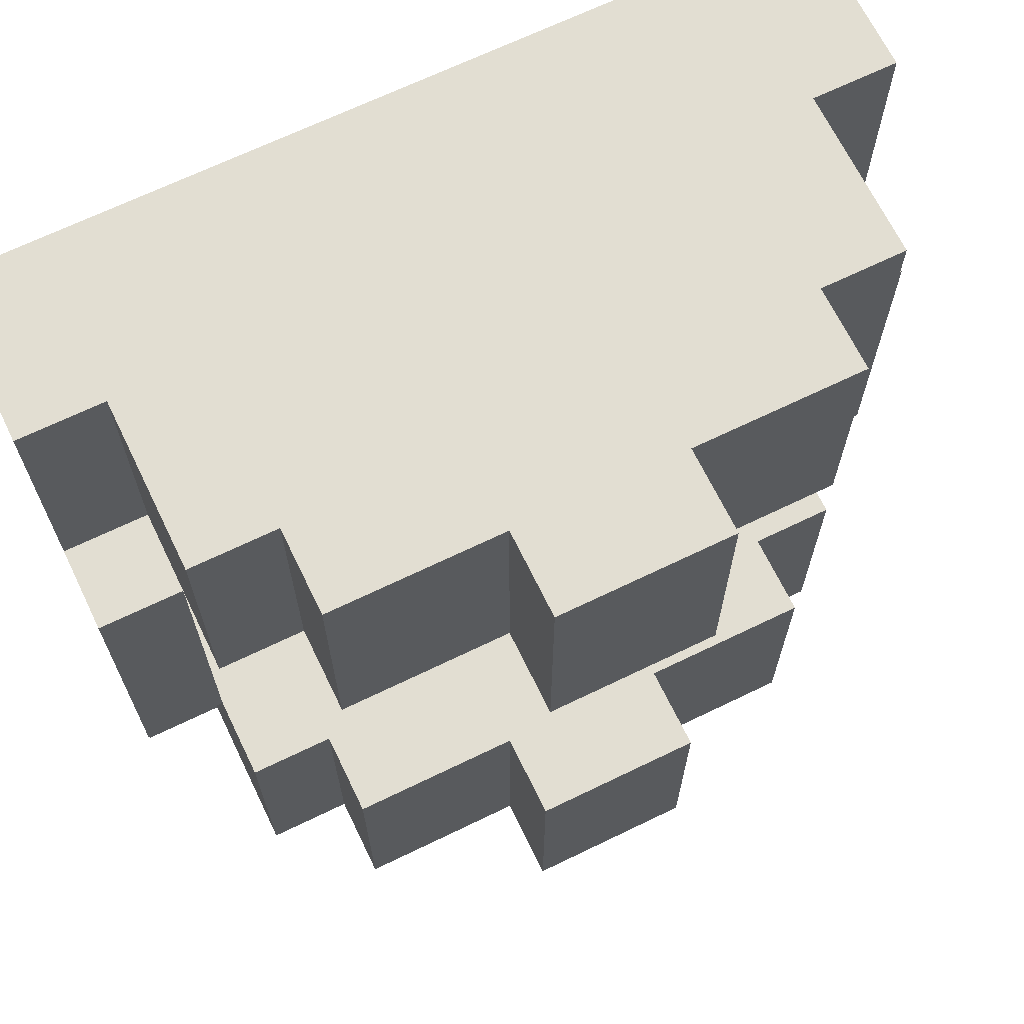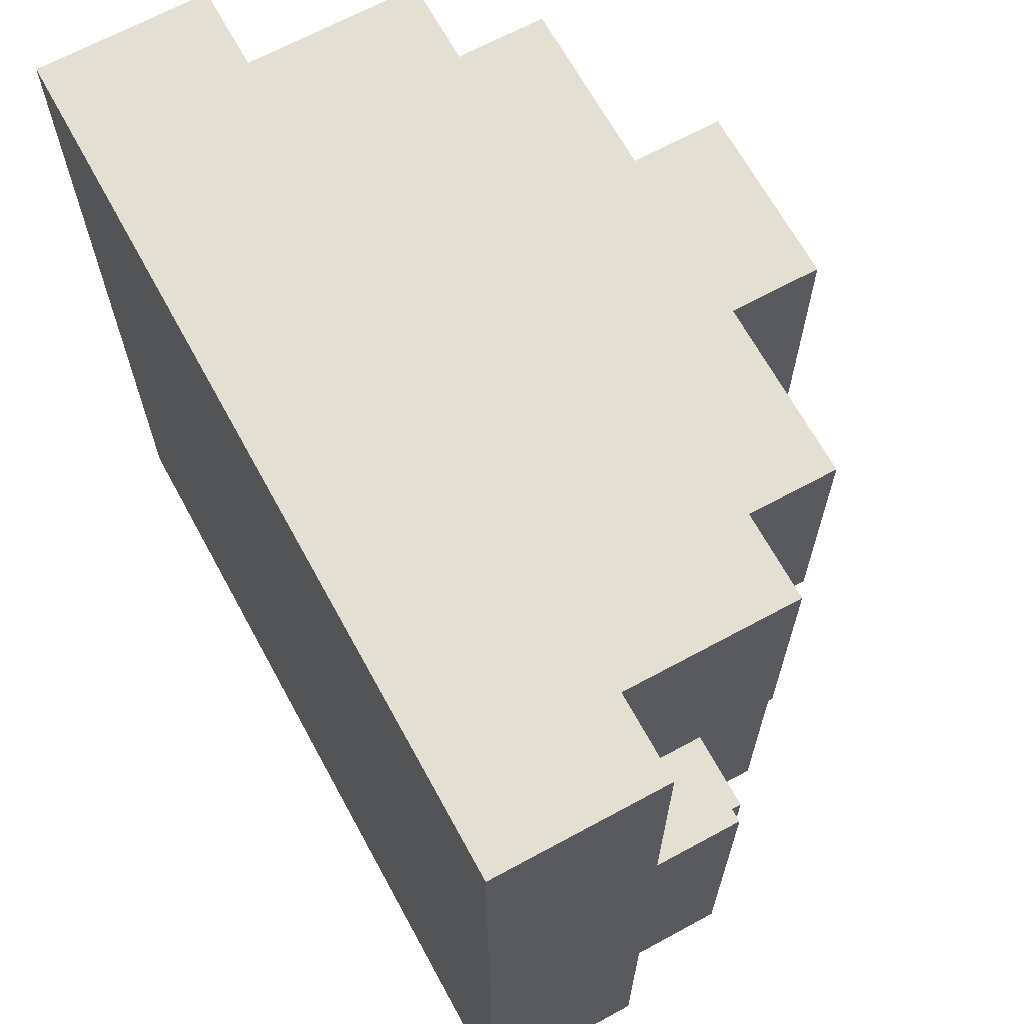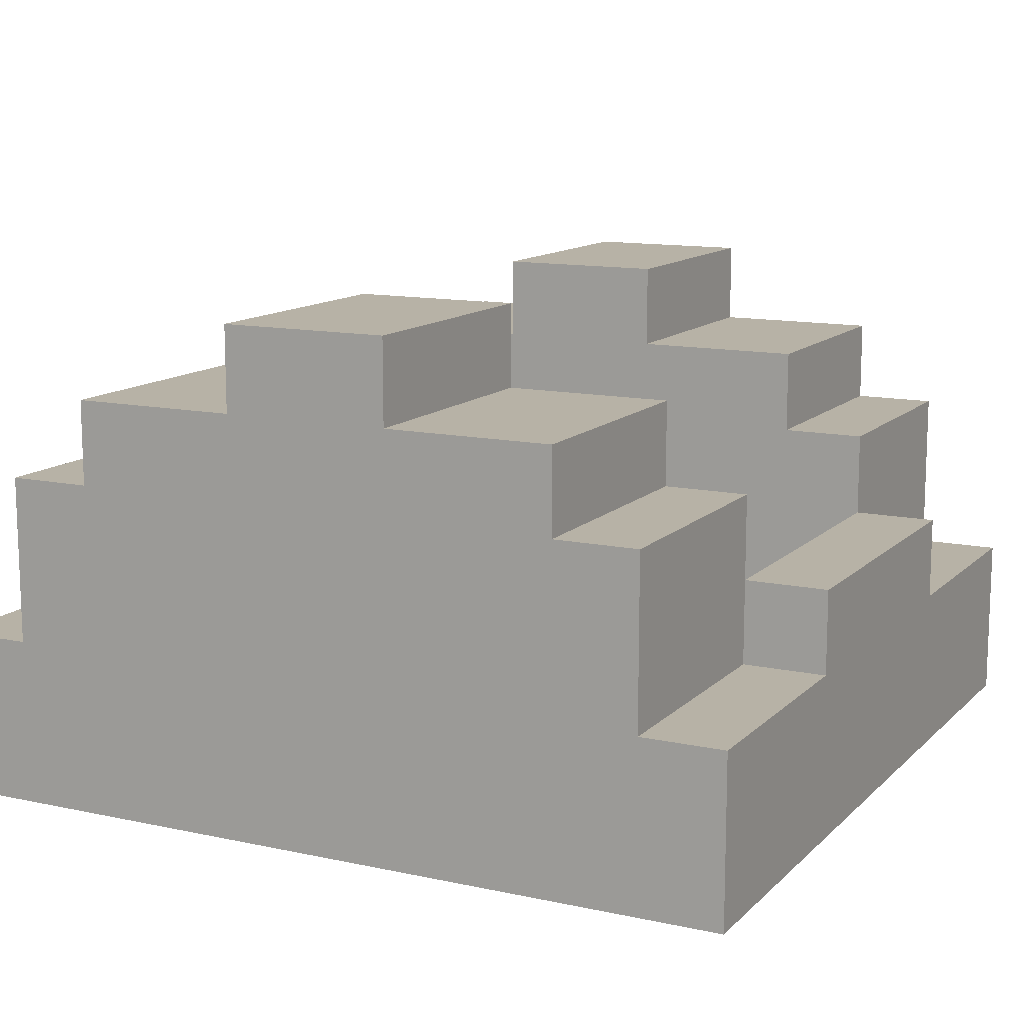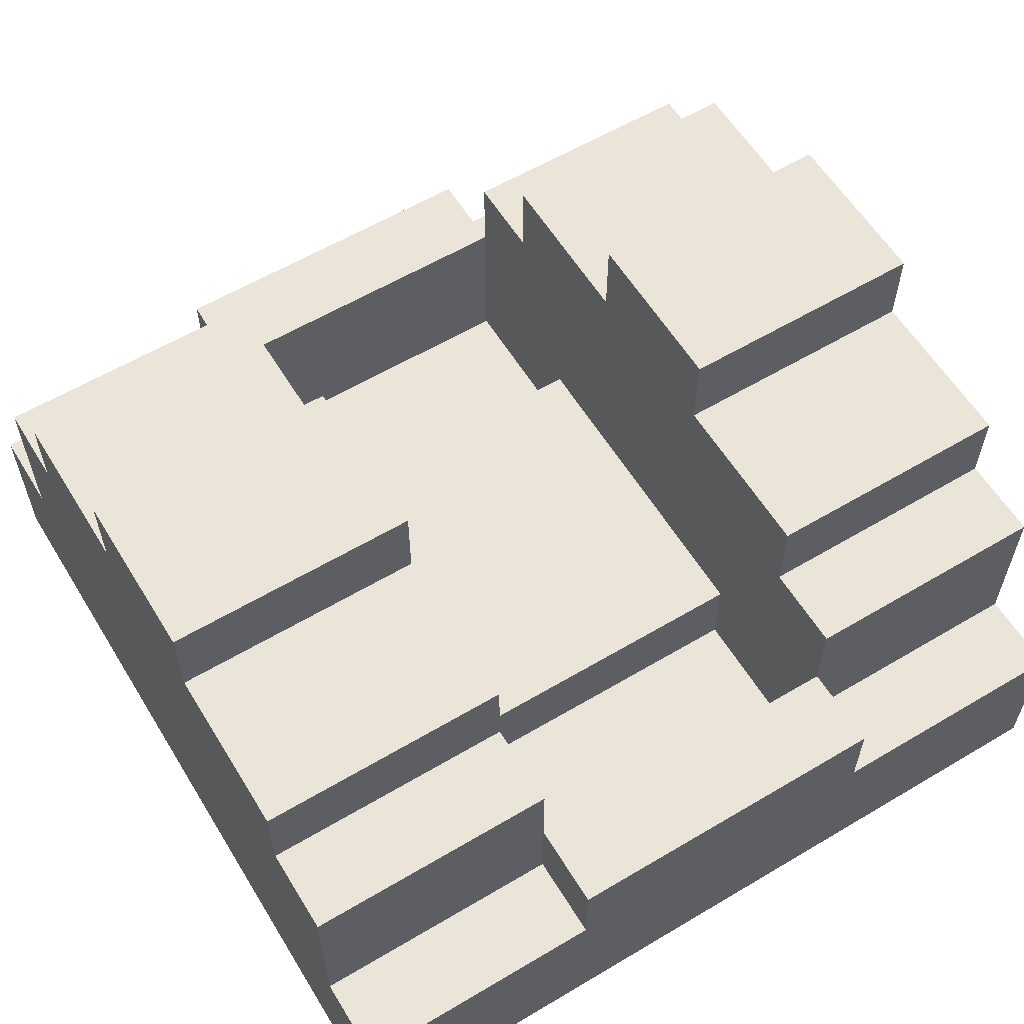
<metadata>
{"format":"obj","ext":"obj","renderer":"f3d","projection":"perspective","resolution":1024,"background":"white","views":[{"elev":67.8,"azim":154.1,"up":"+Z"},{"elev":66.9,"azim":61.4,"up":"+Z"},{"elev":12.5,"azim":26.9,"up":"+Y"},{"elev":59.3,"azim":-121.4,"up":"+Y"}]}
</metadata>
<code>
v -5 0 5
v -5 0 -3
v -5 0 -4
v -5 0 -5
v -5 1 5
v -5 1 4
v -5 1 3
v -5 1 2
v -5 1 1
v -5 1 -0
v -5 1 -1
v -5 1 -2
v -5 1 -3
v -5 1 -4
v -5 1 -5
v -5 2 5
v -5 2 4
v -5 2 3
v -5 2 2
v -5 2 1
v -5 2 -2
v -5 2 -5
v -5 3 2
v -5 3 1
v -5 3 -0
v -5 3 -1
v -5 3 -2
v -4 2 5
v -4 2 4
v -4 2 3
v -4 2 2
v -4 2 -2
v -4 2 -3
v -4 2 -4
v -4 2 -5
v -4 3 4
v -4 3 3
v -4 3 2
v -4 3 -2
v -4 3 -4
v -4 3 -5
v -4 4 5
v -4 4 4
v -4 4 3
v -4 4 2
v -4 4 -2
v -4 4 -3
v -4 4 -4
v -4 4 -5
v -3 4 5
v -3 4 4
v -3 4 3
v -3 4 2
v -3 4 -2
v -3 4 -3
v -3 4 -4
v -3 4 -5
v -3 5 5
v -3 5 4
v -3 5 3
v -3 5 2
v -3 5 -2
v -3 5 -5
v -2 1 2
v -2 1 1
v -2 1 -1
v -2 1 -2
v -2 2 2
v -2 2 -2
v -1 5 5
v -1 5 4
v -1 5 3
v -1 5 2
v -1 5 -2
v -1 5 -3
v -1 5 -4
v -1 5 -5
v -1 6 5
v -1 6 4
v -1 6 3
v -1 6 2
v -1 6 -2
v -1 6 -3
v -1 6 -4
v -1 6 -5
v 4 1 2
v 4 1 1
v 4 1 -0
v 4 1 -1
v 4 1 -2
v 4 2 1
v 4 2 -0
v 4 2 -1
v 4 3 2
v 4 3 1
v 4 3 -0
v 4 3 -1
v 4 3 -2
v -4 1 2
v -4 1 1
v -4 1 -0
v -4 1 -1
v -4 1 -2
v -4 2 2
v -4 2 1
v -4 3 2
v -4 3 1
v -4 3 -0
v -4 3 -1
v -4 3 -2
v 1 5 5
v 1 5 4
v 1 5 3
v 1 5 2
v 1 5 -2
v 1 5 -3
v 1 5 -4
v 1 5 -5
v 1 6 5
v 1 6 4
v 1 6 3
v 1 6 2
v 1 6 -2
v 1 6 -3
v 1 6 -4
v 1 6 -5
v 2 1 2
v 2 1 1
v 2 1 -1
v 2 1 -2
v 2 2 2
v 2 2 -2
v 3 4 5
v 3 4 4
v 3 4 3
v 3 4 2
v 3 4 -2
v 3 4 -3
v 3 4 -4
v 3 4 -5
v 3 5 5
v 3 5 4
v 3 5 3
v 3 5 2
v 3 5 -2
v 3 5 -3
v 3 5 -4
v 3 5 -5
v 4 2 5
v 4 2 4
v 4 2 3
v 4 2 2
v 4 2 -2
v 4 2 -3
v 4 2 -4
v 4 2 -5
v 4 3 4
v 4 3 3
v 4 3 2
v 4 3 -2
v 4 4 5
v 4 4 4
v 4 4 3
v 4 4 2
v 4 4 -2
v 4 4 -3
v 4 4 -4
v 4 4 -5
v 5 0 5
v 5 0 2
v 5 0 1
v 5 0 -1
v 5 0 -2
v 5 0 -4
v 5 0 -5
v 5 1 5
v 5 1 4
v 5 1 3
v 5 1 2
v 5 1 1
v 5 1 -0
v 5 1 -1
v 5 1 -2
v 5 1 -4
v 5 2 5
v 5 2 4
v 5 2 3
v 5 2 2
v 5 2 1
v 5 2 -0
v 5 2 -1
v 5 2 -2
v 5 2 -4
v 5 2 -5
v 5 3 2
v 5 3 1
v 5 3 -0
v 5 3 -1
v 5 3 -2
v -5 0 5
v -5 1 5
v -5 2 5
v -4 0 5
v -4 1 5
v -4 2 5
v -4 4 5
v -3 0 5
v -3 1 5
v -3 2 5
v -3 4 5
v -3 5 5
v -2 0 5
v -2 1 5
v -2 2 5
v -2 4 5
v -2 5 5
v -1 2 5
v -1 3 5
v -1 4 5
v -1 5 5
v -1 6 5
v 0 0 5
v 0 1 5
v 0 4 5
v 0 5 5
v 0 6 5
v 1 0 5
v 1 1 5
v 1 2 5
v 1 3 5
v 1 5 5
v 1 6 5
v 2 1 5
v 2 2 5
v 2 3 5
v 2 4 5
v 2 5 5
v 3 2 5
v 3 3 5
v 3 4 5
v 3 5 5
v 4 1 5
v 4 2 5
v 4 4 5
v 5 0 5
v 5 1 5
v 5 2 5
v -5 2 2
v -5 3 2
v -4 2 2
v -4 3 2
v 4 2 2
v 4 3 2
v 5 2 2
v 5 3 2
v -4 1 -2
v -4 3 -2
v -4 4 -2
v -3 4 -2
v -3 5 -2
v -2 1 -2
v -2 2 -2
v -2 3 -2
v -2 4 -2
v -1 3 -2
v -1 5 -2
v -1 6 -2
v 1 5 -2
v 1 6 -2
v 2 1 -2
v 2 2 -2
v 3 4 -2
v 3 5 -2
v 4 1 -2
v 4 3 -2
v 4 4 -2
v -4 1 2
v -4 2 2
v -4 3 2
v -4 4 2
v -3 4 2
v -3 5 2
v -2 1 2
v -2 2 2
v -2 4 2
v -2 5 2
v -1 4 2
v -1 5 2
v -1 6 2
v 1 5 2
v 1 6 2
v 2 1 2
v 2 2 2
v 3 4 2
v 3 5 2
v 4 1 2
v 4 3 2
v 4 4 2
v -5 2 -2
v -5 3 -2
v -4 2 -2
v -4 3 -2
v 4 2 -2
v 4 3 -2
v 5 2 -2
v 5 3 -2
v -5 0 -5
v -5 1 -5
v -5 2 -5
v -4 1 -5
v -4 2 -5
v -4 3 -5
v -4 4 -5
v -3 2 -5
v -3 3 -5
v -3 4 -5
v -3 5 -5
v -2 1 -5
v -2 2 -5
v -2 3 -5
v -2 4 -5
v -2 5 -5
v -1 1 -5
v -1 2 -5
v -1 4 -5
v -1 5 -5
v -1 6 -5
v 0 2 -5
v 0 3 -5
v 0 4 -5
v 1 1 -5
v 1 2 -5
v 1 3 -5
v 1 5 -5
v 1 6 -5
v 2 0 -5
v 2 1 -5
v 2 2 -5
v 2 3 -5
v 2 4 -5
v 2 5 -5
v 3 2 -5
v 3 3 -5
v 3 4 -5
v 3 5 -5
v 4 1 -5
v 4 2 -5
v 4 4 -5
v 5 0 -5
v 5 2 -5
v -5 0 5
v -4 0 5
v -3 0 5
v -2 0 5
v 0 0 5
v 1 0 5
v 5 0 5
v -4 0 4
v -3 0 4
v -2 0 4
v 0 0 4
v 1 0 4
v 4 0 4
v 4 0 2
v 5 0 2
v -4 0 1
v -1 0 1
v 2 0 1
v 4 0 1
v 5 0 1
v -4 0 -1
v -1 0 -1
v 2 0 -1
v 4 0 -1
v 5 0 -1
v 4 0 -2
v 5 0 -2
v -5 0 -3
v -4 0 -3
v -5 0 -4
v -4 0 -4
v 2 0 -4
v 4 0 -4
v 5 0 -4
v -5 0 -5
v 2 0 -5
v 5 0 -5
v -4 1 2
v -2 1 2
v 2 1 2
v 4 1 2
v -4 1 1
v -2 1 1
v 2 1 1
v 4 1 1
v -4 1 -0
v 4 1 -0
v -4 1 -1
v -2 1 -1
v 2 1 -1
v 4 1 -1
v -4 1 -2
v -2 1 -2
v 2 1 -2
v 4 1 -2
v -5 2 5
v -4 2 5
v 4 2 5
v 5 2 5
v -5 2 4
v -4 2 4
v 4 2 4
v 5 2 4
v -5 2 3
v -4 2 3
v 4 2 3
v 5 2 3
v -5 2 2
v -4 2 2
v -2 2 2
v 2 2 2
v 4 2 2
v 5 2 2
v -5 2 -2
v -4 2 -2
v -2 2 -2
v 2 2 -2
v 4 2 -2
v 5 2 -2
v -4 2 -3
v 4 2 -3
v -4 2 -4
v 4 2 -4
v 5 2 -4
v -5 2 -5
v -4 2 -5
v 4 2 -5
v 5 2 -5
v -5 3 2
v -4 3 2
v 4 3 2
v 5 3 2
v -5 3 1
v -4 3 1
v 4 3 1
v 5 3 1
v -5 3 -0
v -4 3 -0
v 4 3 -0
v 5 3 -0
v -5 3 -1
v -4 3 -1
v 4 3 -1
v 5 3 -1
v -5 3 -2
v -4 3 -2
v 4 3 -2
v 5 3 -2
v -4 4 5
v -3 4 5
v 3 4 5
v 4 4 5
v -4 4 4
v -3 4 4
v 3 4 4
v 4 4 4
v -4 4 3
v -3 4 3
v 3 4 3
v 4 4 3
v -4 4 2
v -3 4 2
v 3 4 2
v 4 4 2
v -4 4 -2
v -3 4 -2
v 3 4 -2
v 4 4 -2
v -4 4 -3
v -3 4 -3
v 3 4 -3
v 4 4 -3
v -4 4 -4
v -3 4 -4
v 3 4 -4
v 4 4 -4
v -4 4 -5
v -3 4 -5
v 3 4 -5
v 4 4 -5
v -3 5 5
v -2 5 5
v -1 5 5
v 1 5 5
v 2 5 5
v 3 5 5
v -3 5 4
v -2 5 4
v -1 5 4
v 1 5 4
v 2 5 4
v 3 5 4
v -3 5 3
v -2 5 3
v -1 5 3
v 1 5 3
v 3 5 3
v -3 5 2
v -2 5 2
v -1 5 2
v 1 5 2
v 3 5 2
v -3 5 -2
v -1 5 -2
v 1 5 -2
v 3 5 -2
v -2 5 -3
v -1 5 -3
v 1 5 -3
v 3 5 -3
v -2 5 -4
v -1 5 -4
v 1 5 -4
v 2 5 -4
v 3 5 -4
v -3 5 -5
v -2 5 -5
v -1 5 -5
v 1 5 -5
v 2 5 -5
v 3 5 -5
v -1 6 5
v 0 6 5
v 1 6 5
v -1 6 4
v 0 6 4
v 1 6 4
v -1 6 3
v 1 6 3
v -1 6 2
v 1 6 2
v -1 6 -2
v 1 6 -2
v -1 6 -3
v 0 6 -3
v 1 6 -3
v -1 6 -4
v 0 6 -4
v 1 6 -4
v -1 6 -5
v 1 6 -5
f 5 2 1
f 6 2 5
f 7 2 6
f 8 2 7
f 9 2 8
f 10 2 9
f 11 2 10
f 12 2 11
f 13 3 2
f 13 2 12
f 14 4 3
f 14 3 13
f 15 4 14
f 16 6 5
f 17 7 6
f 17 6 16
f 18 8 7
f 18 7 17
f 19 9 8
f 19 8 18
f 20 10 9
f 20 9 19
f 21 13 12
f 21 12 11
f 21 14 13
f 21 15 14
f 22 15 21
f 23 20 19
f 24 10 20
f 24 20 23
f 25 11 10
f 25 10 24
f 26 21 11
f 26 11 25
f 27 21 26
f 36 29 28
f 36 30 29
f 37 31 30
f 37 30 36
f 38 31 37
f 39 33 32
f 40 35 34
f 40 34 33
f 41 35 40
f 42 36 28
f 43 37 36
f 43 36 42
f 44 38 37
f 44 37 43
f 45 38 44
f 46 33 39
f 47 40 33
f 47 33 46
f 48 41 40
f 48 40 47
f 49 41 48
f 58 51 50
f 59 52 51
f 59 51 58
f 60 53 52
f 60 52 59
f 61 53 60
f 62 57 56
f 62 55 54
f 62 56 55
f 63 57 62
f 68 65 64
f 68 67 66
f 68 66 65
f 69 67 68
f 78 71 70
f 79 72 71
f 79 71 78
f 80 73 72
f 80 72 79
f 81 73 80
f 82 75 74
f 83 76 75
f 83 75 82
f 84 77 76
f 84 76 83
f 85 77 84
f 91 87 86
f 91 88 87
f 92 89 88
f 92 88 91
f 93 90 89
f 93 89 92
f 94 91 86
f 95 92 91
f 95 91 94
f 96 93 92
f 96 92 95
f 97 90 93
f 97 93 96
f 98 90 97
f 99 100 104
f 100 101 105
f 104 100 105
f 104 105 106
f 105 101 107
f 106 105 107
f 101 102 108
f 107 101 108
f 102 103 109
f 108 102 109
f 109 103 110
f 111 112 119
f 112 113 120
f 119 112 120
f 113 114 121
f 120 113 121
f 121 114 122
f 115 116 123
f 116 117 124
f 123 116 124
f 117 118 125
f 124 117 125
f 125 118 126
f 127 128 131
f 129 130 131
f 128 129 131
f 131 130 132
f 133 134 141
f 134 135 142
f 141 134 142
f 135 136 143
f 142 135 143
f 143 136 144
f 137 138 145
f 138 139 146
f 145 138 146
f 139 140 147
f 146 139 147
f 147 140 148
f 149 150 157
f 150 151 157
f 151 152 158
f 157 151 158
f 158 152 159
f 153 154 160
f 149 157 161
f 157 158 162
f 161 157 162
f 158 159 163
f 162 158 163
f 163 159 164
f 160 154 165
f 154 155 166
f 165 154 166
f 155 156 167
f 166 155 167
f 167 156 168
f 169 170 176
f 176 170 177
f 177 170 178
f 170 171 179
f 178 170 179
f 171 172 180
f 179 171 180
f 180 172 181
f 172 173 182
f 181 172 182
f 173 174 183
f 182 173 183
f 174 175 184
f 183 174 184
f 176 177 185
f 177 178 186
f 185 177 186
f 178 179 187
f 186 178 187
f 179 180 188
f 187 179 188
f 180 181 189
f 188 180 189
f 181 182 190
f 189 181 190
f 182 183 191
f 190 182 191
f 183 184 192
f 191 183 192
f 184 175 193
f 192 184 193
f 193 175 194
f 188 189 195
f 189 190 196
f 195 189 196
f 190 191 197
f 196 190 197
f 191 192 198
f 197 191 198
f 198 192 199
f 203 201 200
f 204 202 201
f 204 201 203
f 205 202 204
f 207 204 203
f 208 205 204
f 208 204 207
f 209 206 205
f 209 205 208
f 210 206 209
f 212 208 207
f 212 209 208
f 213 209 212
f 214 211 210
f 214 209 213
f 214 210 209
f 215 211 214
f 216 211 215
f 217 214 213
f 217 215 214
f 218 215 217
f 219 216 215
f 219 215 218
f 220 216 219
f 222 213 212
f 223 218 217
f 223 213 222
f 223 217 213
f 224 221 220
f 224 220 219
f 224 219 218
f 225 221 224
f 226 221 225
f 227 223 222
f 228 218 223
f 228 223 227
f 229 218 228
f 230 224 218
f 230 218 229
f 231 225 224
f 231 226 225
f 232 226 231
f 233 229 228
f 233 228 227
f 234 230 229
f 234 229 233
f 235 224 230
f 235 230 234
f 236 231 224
f 236 224 235
f 237 231 236
f 238 234 233
f 238 235 234
f 239 237 236
f 239 235 238
f 239 236 235
f 240 237 239
f 241 237 240
f 242 233 227
f 242 238 233
f 243 240 239
f 243 238 242
f 243 239 238
f 244 240 243
f 245 242 227
f 246 243 242
f 246 242 245
f 247 243 246
f 250 249 248
f 251 249 250
f 254 253 252
f 255 253 254
f 259 257 256
f 259 258 257
f 261 259 256
f 262 259 261
f 263 259 262
f 264 260 259
f 264 259 263
f 265 263 262
f 265 264 263
f 266 260 264
f 266 264 265
f 268 266 265
f 268 267 266
f 269 267 268
f 271 265 262
f 271 268 265
f 272 268 271
f 272 271 270
f 273 268 272
f 274 272 270
f 275 272 274
f 276 272 275
f 277 278 281
f 279 280 281
f 278 279 281
f 277 281 283
f 281 282 283
f 283 282 284
f 284 282 285
f 285 282 286
f 284 285 287
f 285 286 287
f 287 286 288
f 287 288 290
f 288 289 290
f 290 289 291
f 284 287 293
f 287 290 293
f 293 290 294
f 292 293 294
f 294 290 295
f 292 294 296
f 296 294 297
f 297 294 298
f 299 300 301
f 301 300 302
f 303 304 305
f 305 304 306
f 307 308 310
f 308 309 310
f 310 309 311
f 310 311 314
f 311 312 314
f 312 313 315
f 314 312 315
f 315 313 316
f 307 310 318
f 310 314 318
f 314 315 319
f 318 314 319
f 316 317 320
f 319 315 320
f 315 316 320
f 320 317 321
f 321 317 322
f 318 319 323
f 307 318 323
f 319 320 324
f 323 319 324
f 320 321 324
f 321 322 325
f 324 321 325
f 325 322 326
f 323 324 328
f 324 325 328
f 328 325 329
f 325 326 330
f 329 325 330
f 326 327 330
f 323 328 331
f 307 323 331
f 328 329 332
f 331 328 332
f 329 330 333
f 332 329 333
f 330 327 334
f 334 327 335
f 307 331 336
f 331 332 337
f 336 331 337
f 332 333 338
f 337 332 338
f 333 330 339
f 338 333 339
f 330 334 340
f 339 330 340
f 340 334 341
f 337 338 342
f 338 339 342
f 339 340 343
f 342 339 343
f 340 341 344
f 343 340 344
f 344 341 345
f 336 337 346
f 337 342 346
f 342 343 347
f 346 342 347
f 343 344 347
f 347 344 348
f 336 346 349
f 346 347 349
f 349 347 350
f 358 352 351
f 358 353 352
f 359 354 353
f 359 353 358
f 360 355 354
f 360 354 359
f 361 356 355
f 361 355 360
f 362 357 356
f 362 356 361
f 363 357 362
f 364 361 360
f 364 357 363
f 364 363 362
f 364 362 361
f 364 359 358
f 364 360 359
f 365 357 364
f 366 358 351
f 366 364 358
f 367 364 366
f 368 364 367
f 369 365 364
f 369 364 368
f 370 365 369
f 371 366 351
f 371 367 366
f 372 368 367
f 372 367 371
f 373 370 369
f 373 368 372
f 373 369 368
f 374 370 373
f 375 370 374
f 376 372 371
f 376 373 372
f 376 375 374
f 376 374 373
f 377 375 376
f 378 371 351
f 379 376 371
f 379 371 378
f 380 379 378
f 381 376 379
f 381 379 380
f 382 376 381
f 383 377 376
f 383 376 382
f 384 377 383
f 385 382 381
f 385 381 380
f 386 384 383
f 386 382 385
f 386 383 382
f 387 384 386
f 388 389 392
f 392 389 393
f 390 391 394
f 394 391 395
f 392 393 396
f 394 395 397
f 396 393 398
f 398 393 399
f 394 397 400
f 400 397 401
f 398 399 402
f 402 399 403
f 400 401 404
f 404 401 405
f 406 407 410
f 410 407 411
f 408 409 412
f 412 409 413
f 410 411 414
f 414 411 415
f 412 413 416
f 416 413 417
f 414 415 418
f 418 415 419
f 416 417 422
f 422 417 423
f 420 421 426
f 426 421 427
f 424 425 430
f 428 429 431
f 424 430 432
f 431 429 433
f 433 429 434
f 424 432 435
f 435 432 436
f 433 434 437
f 437 434 438
f 439 440 443
f 443 440 444
f 441 442 445
f 445 442 446
f 443 444 447
f 447 444 448
f 445 446 449
f 449 446 450
f 447 448 451
f 451 448 452
f 449 450 453
f 453 450 454
f 451 452 455
f 455 452 456
f 453 454 457
f 457 454 458
f 459 460 463
f 463 460 464
f 461 462 465
f 465 462 466
f 463 464 467
f 467 464 468
f 465 466 469
f 469 466 470
f 467 468 471
f 471 468 472
f 469 470 473
f 473 470 474
f 475 476 479
f 479 476 480
f 477 478 481
f 481 478 482
f 479 480 483
f 483 480 484
f 481 482 485
f 485 482 486
f 483 484 487
f 487 484 488
f 485 486 489
f 489 486 490
f 491 492 497
f 492 493 498
f 497 492 498
f 498 493 499
f 494 495 500
f 495 496 501
f 500 495 501
f 501 496 502
f 498 499 503
f 497 498 503
f 503 499 504
f 504 499 505
f 501 502 506
f 500 501 506
f 506 502 507
f 503 504 508
f 504 505 509
f 508 504 509
f 509 505 510
f 506 507 511
f 511 507 512
f 513 514 517
f 517 514 518
f 515 516 519
f 519 516 520
f 517 518 521
f 513 517 521
f 521 518 522
f 519 520 523
f 523 520 524
f 524 520 525
f 513 521 526
f 521 522 527
f 526 521 527
f 527 522 528
f 523 524 529
f 524 525 530
f 529 524 530
f 530 525 531
f 532 533 535
f 533 534 536
f 535 533 536
f 536 534 537
f 535 536 538
f 536 537 538
f 538 537 539
f 538 539 540
f 540 539 541
f 542 543 544
f 544 543 545
f 545 543 546
f 544 545 547
f 545 546 548
f 547 545 548
f 548 546 549
f 547 548 550
f 548 549 550
f 550 549 551

</code>
